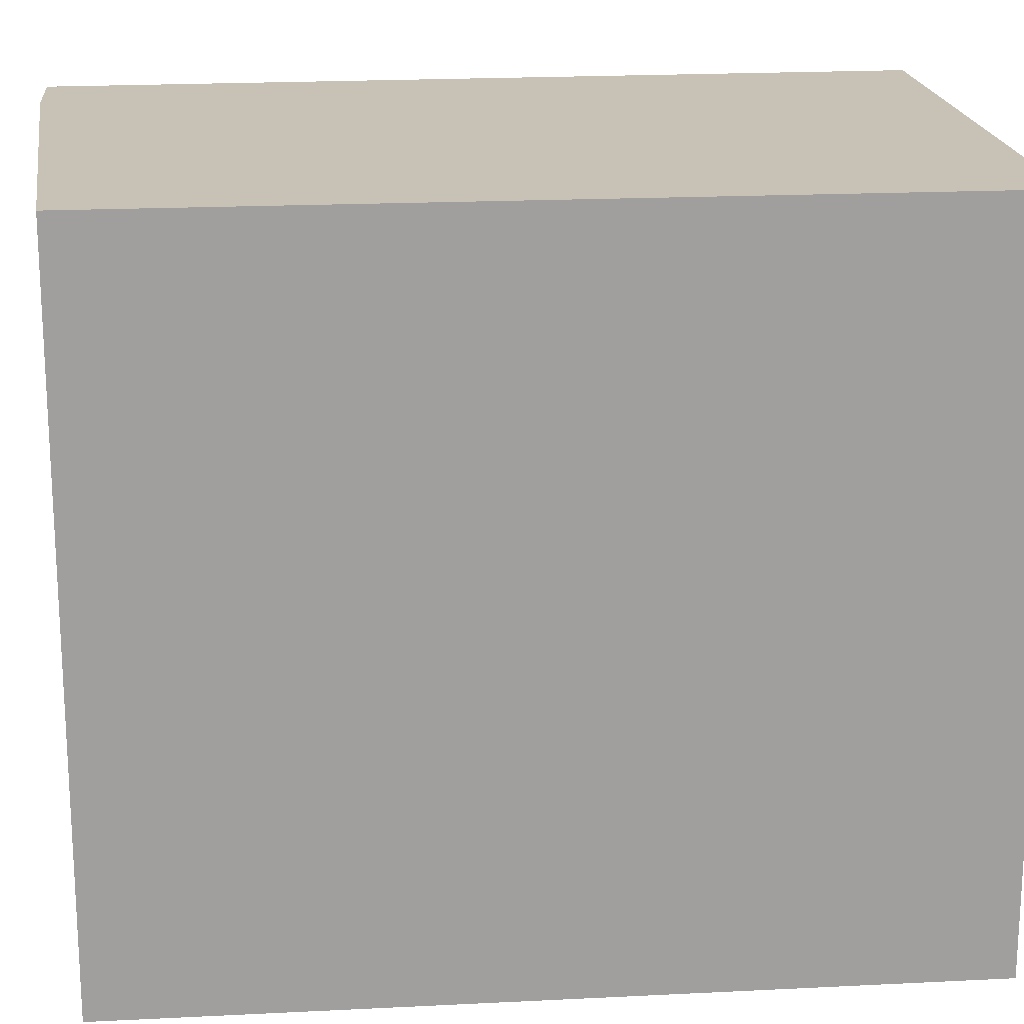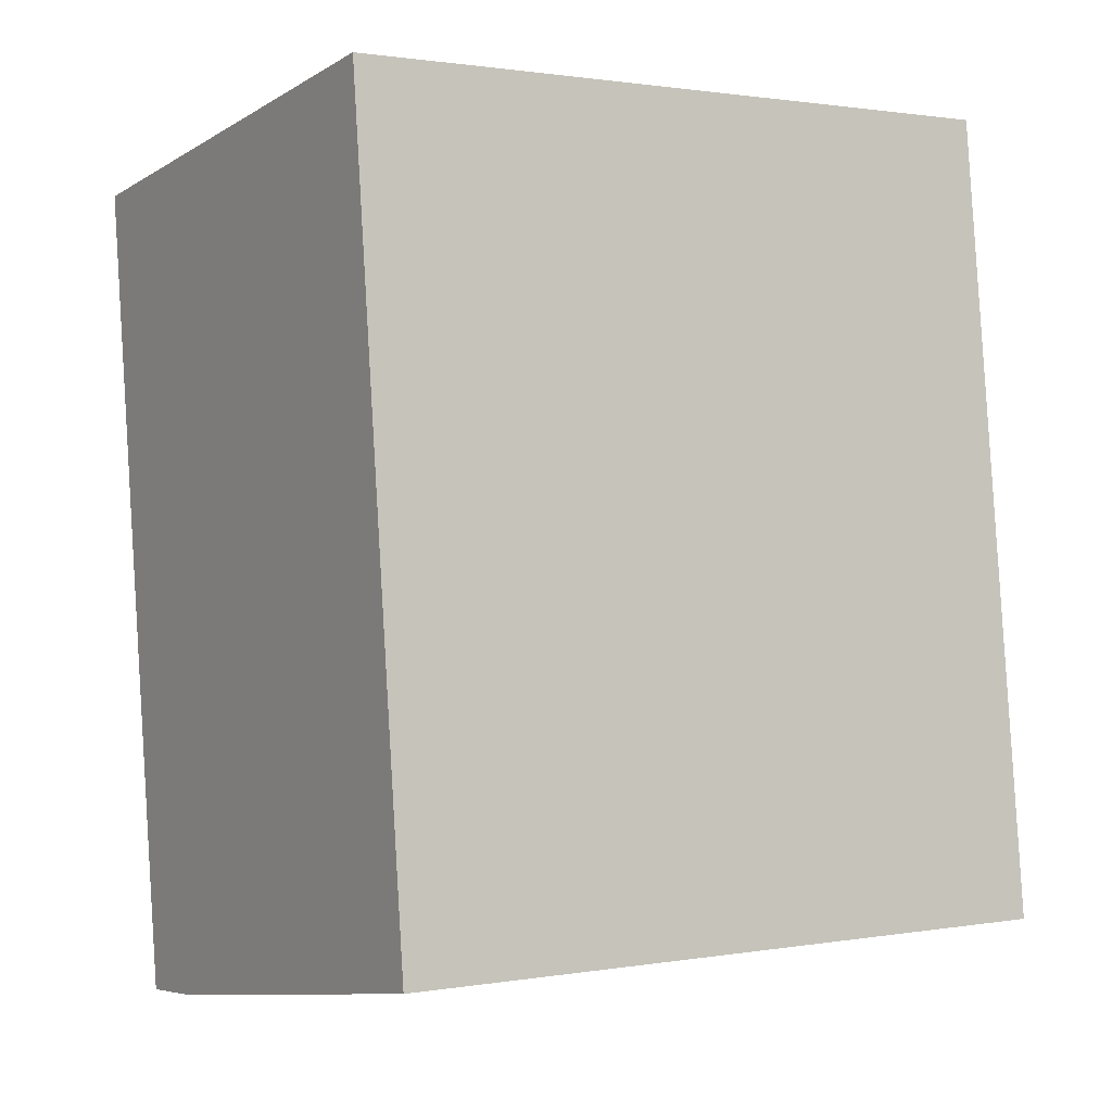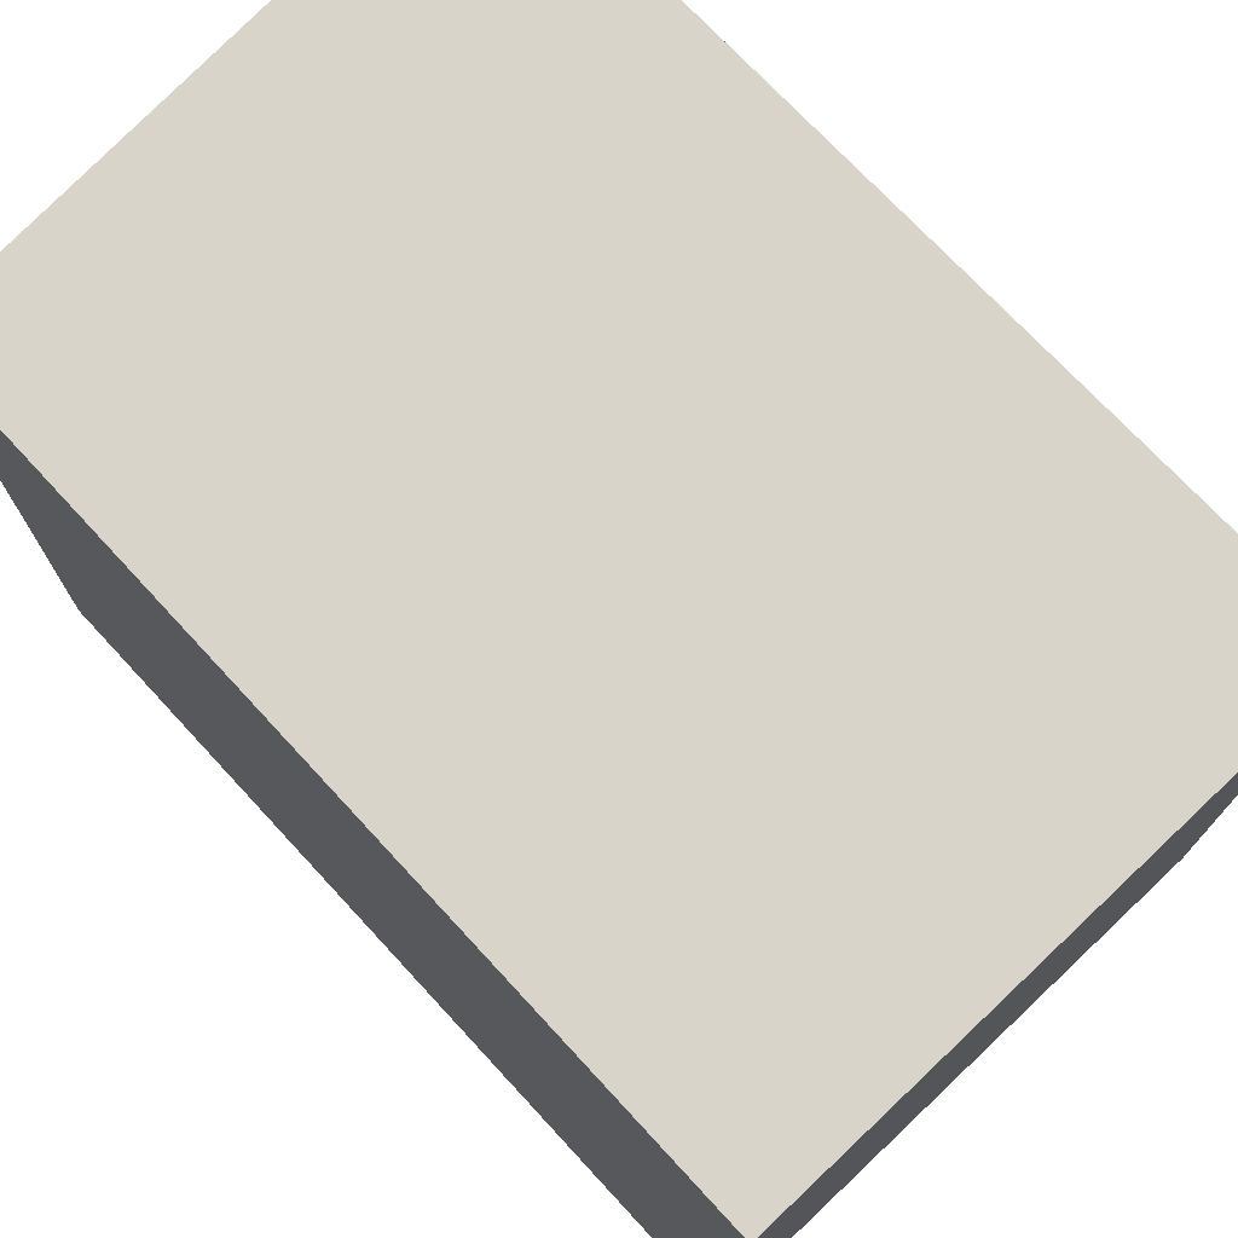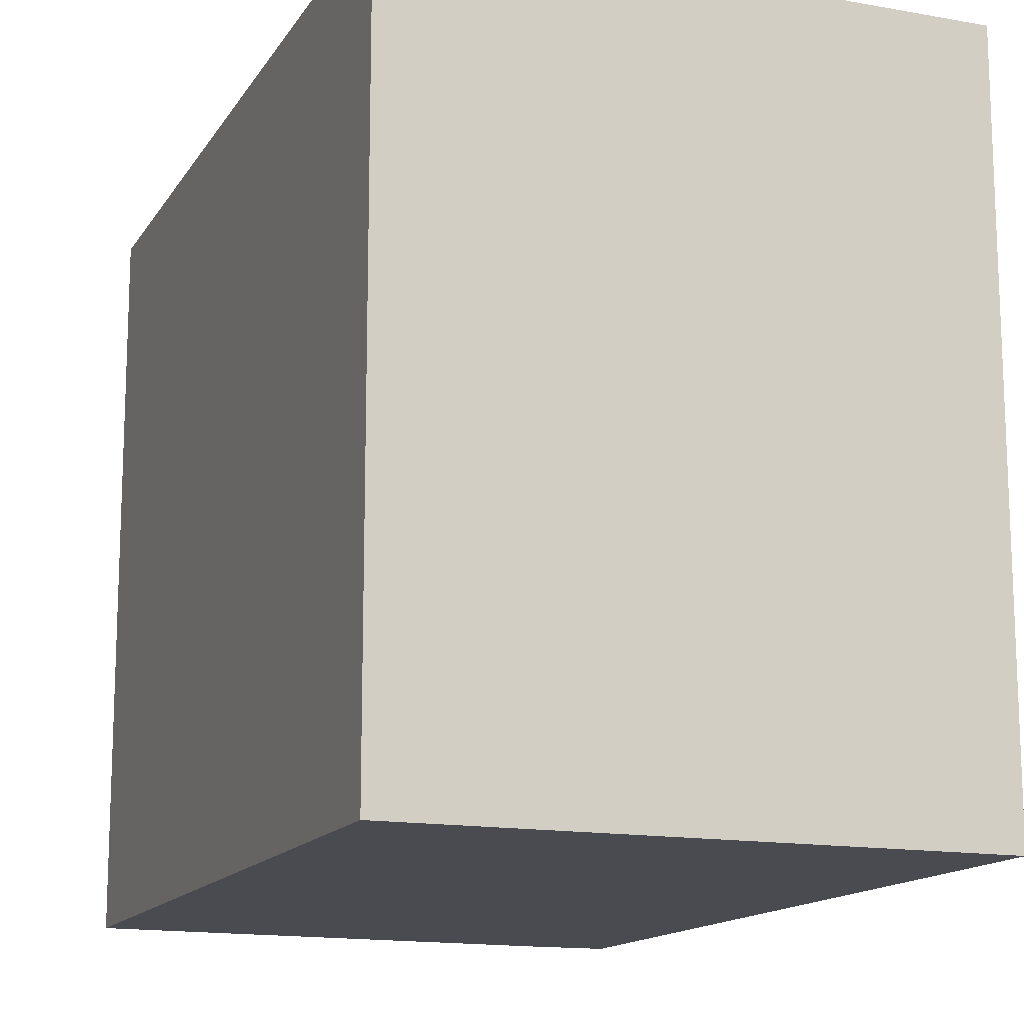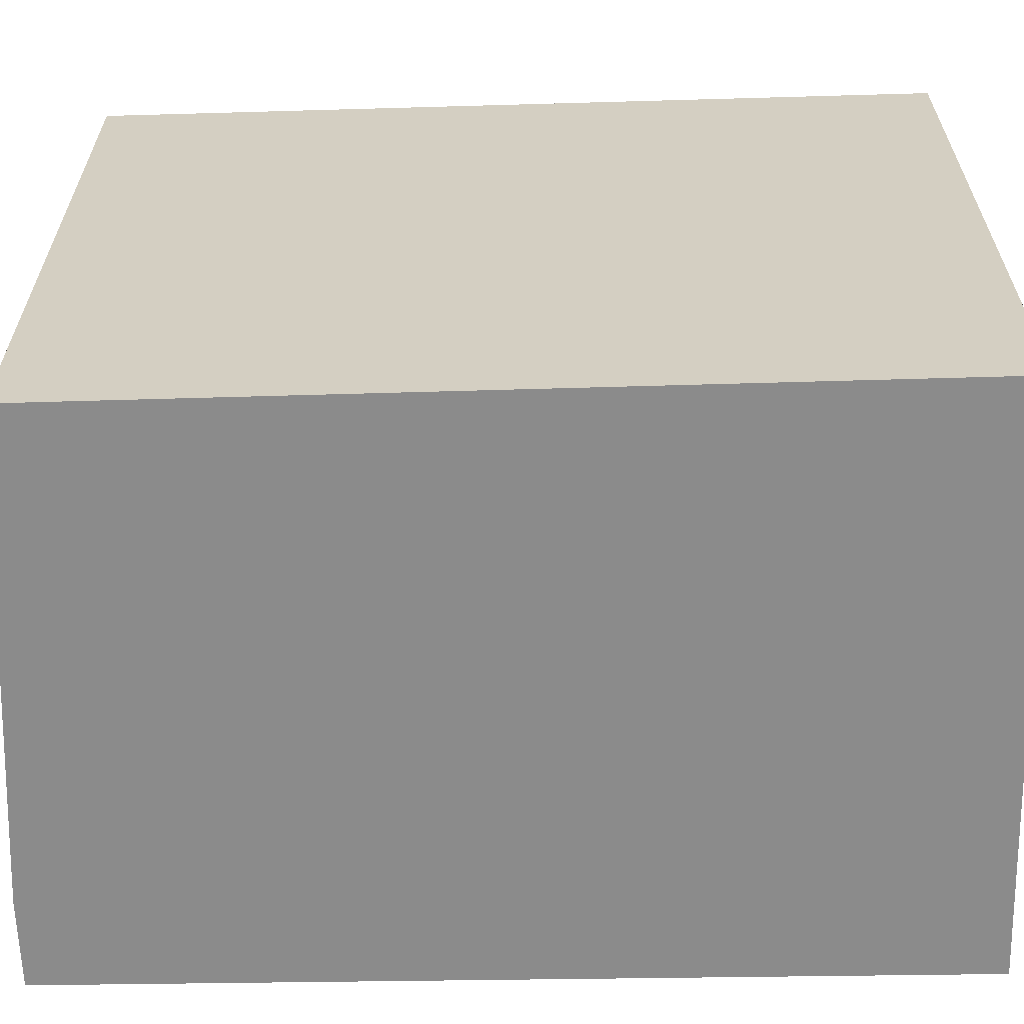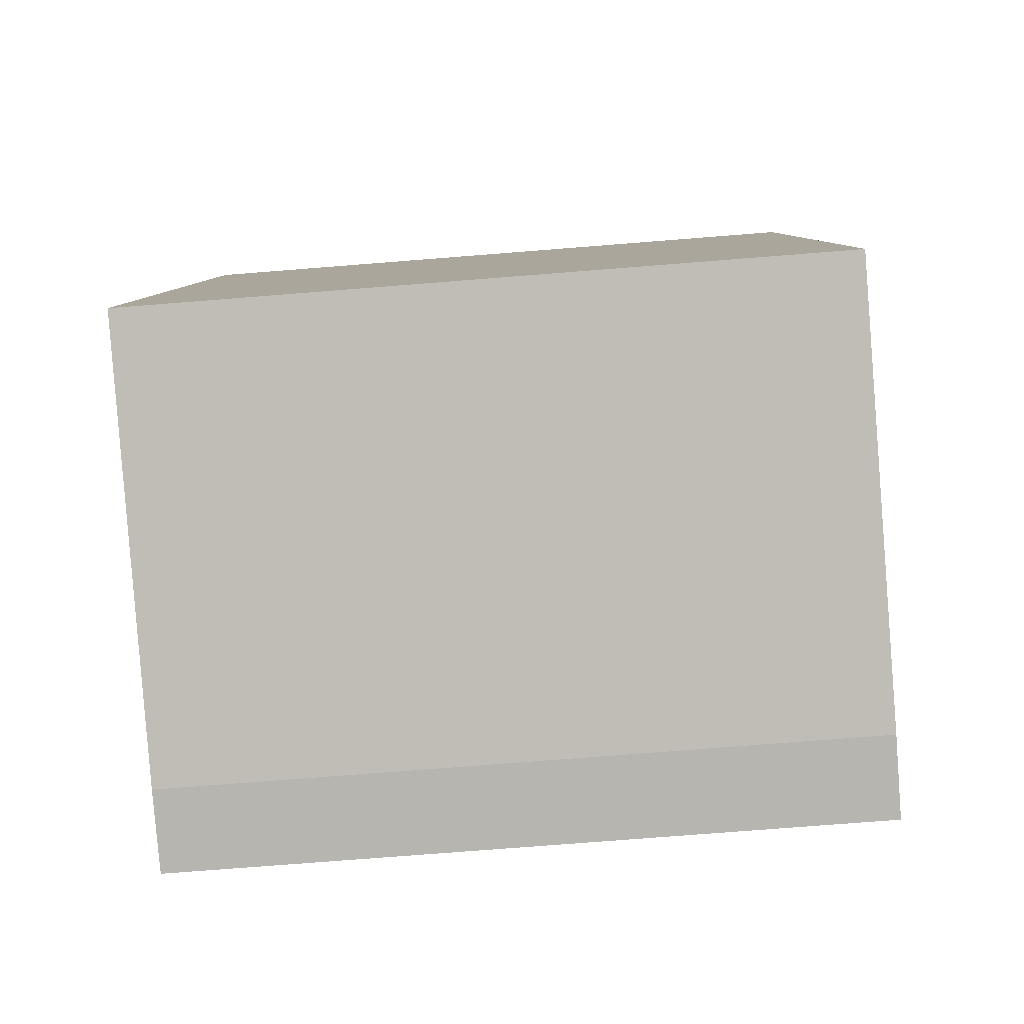
<metadata>
{"format":"obj","ext":"obj","renderer":"f3d","projection":"perspective","resolution":1024,"background":"white","views":[{"elev":19.0,"azim":-89.1,"up":"+Y"},{"elev":1.2,"azim":-122.2,"up":"+Z"},{"elev":75.0,"azim":-36.4,"up":"+Y"},{"elev":-14.4,"azim":-14.6,"up":"+Y"},{"elev":-63.9,"azim":-82.0,"up":"+Y"},{"elev":-75.5,"azim":-85.5,"up":"+Z"}]}
</metadata>
<code>
v  0.335 2.632 3.014
v  1.676 2.632 -0.288
v  0 2.632 1.612e-16
v  1.984 2.632 -0.319
v  2.373 2.632 2.764
v  2.373 -1.692e-16 2.764
v  1.984 1.953e-17 -0.319
v  1.676 1.763e-17 -0.288
v  0 0 0
v  0.335 -1.846e-16 3.014
g defaultobject
f 1 2 3
f 2 1 4
f 4 1 5
f 6 4 5
f 4 6 7
f 7 2 4
f 2 7 8
f 8 3 2
f 3 8 9
f 9 1 3
f 1 9 10
f 10 5 1
f 5 10 6
f 10 7 6
f 7 10 9
f 7 9 8

</code>
